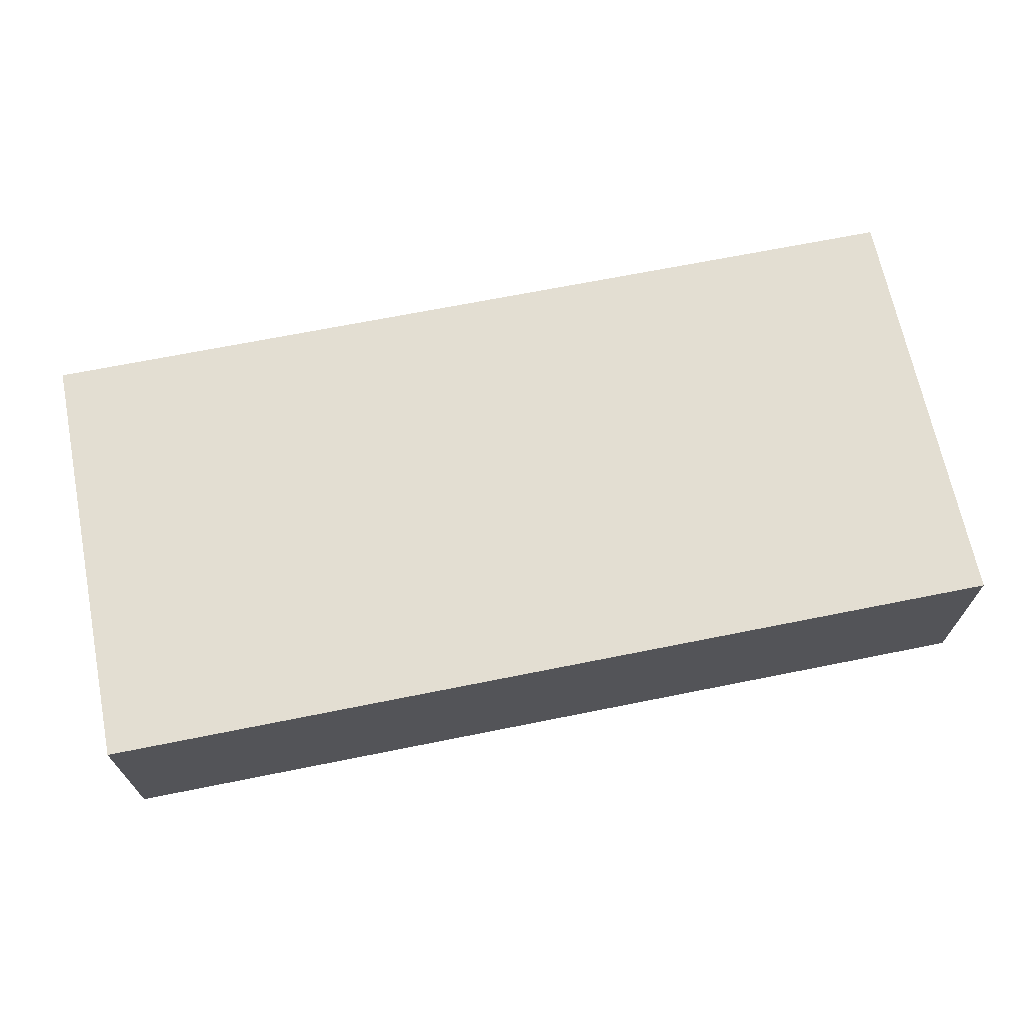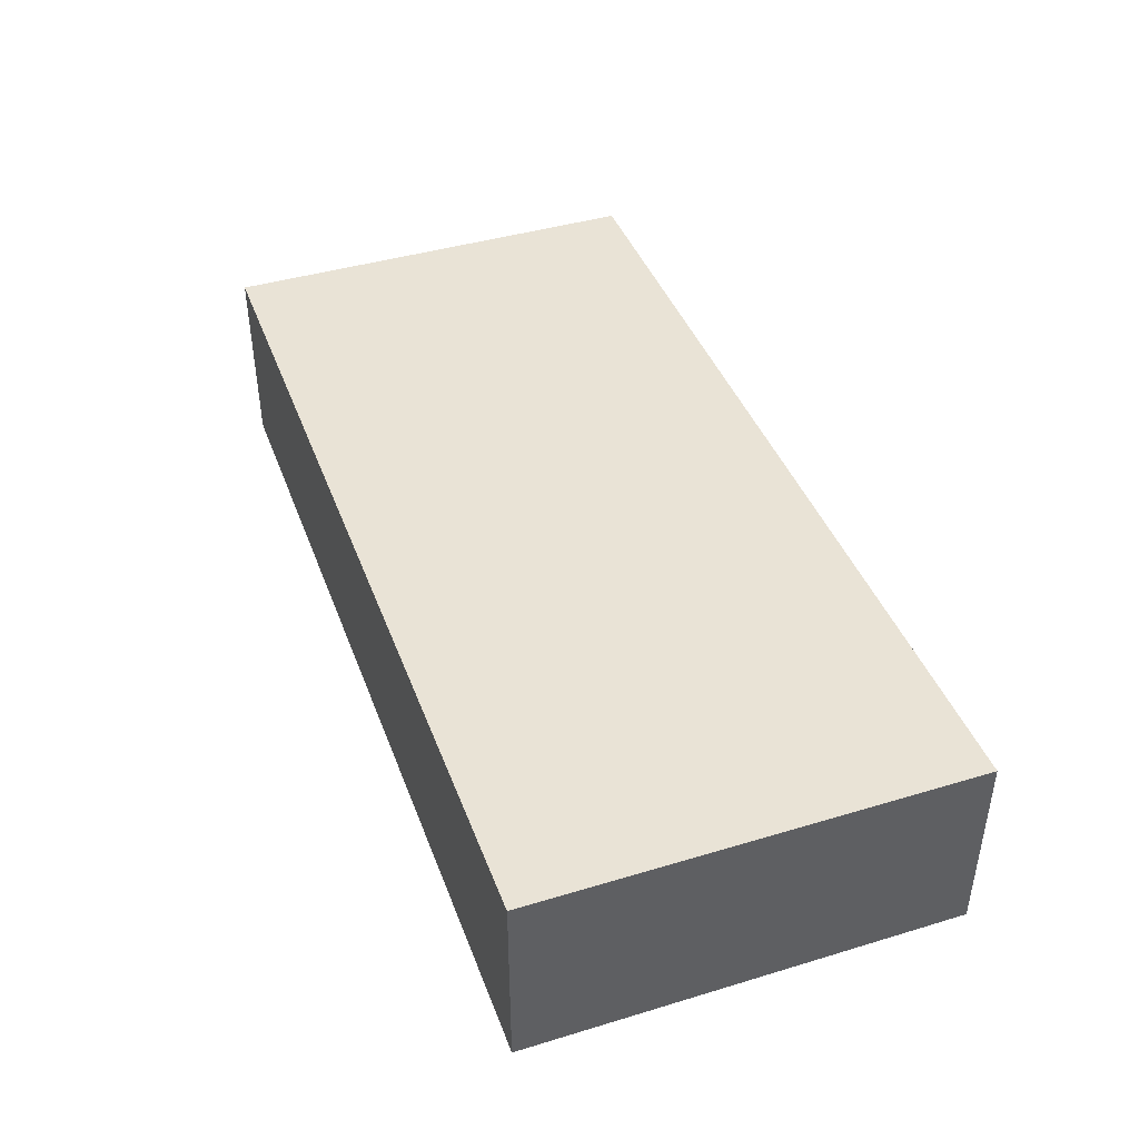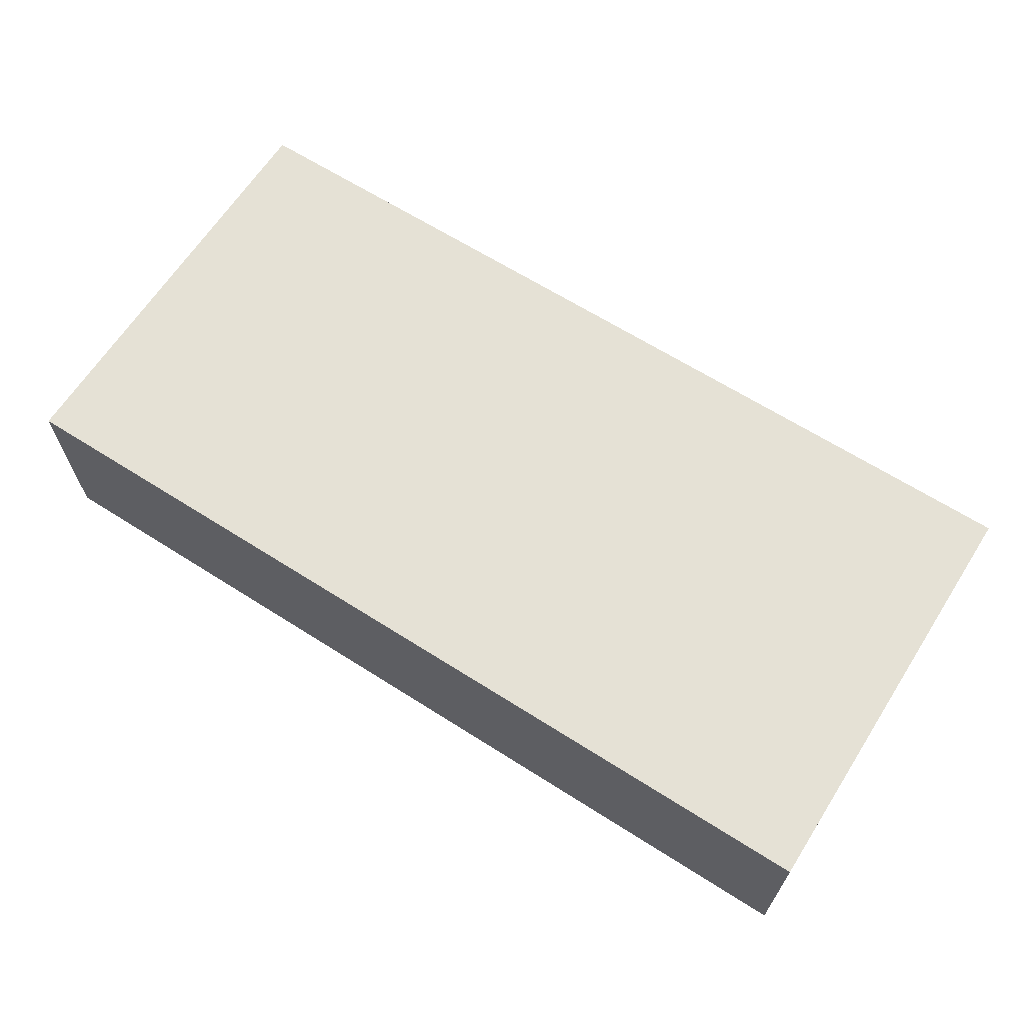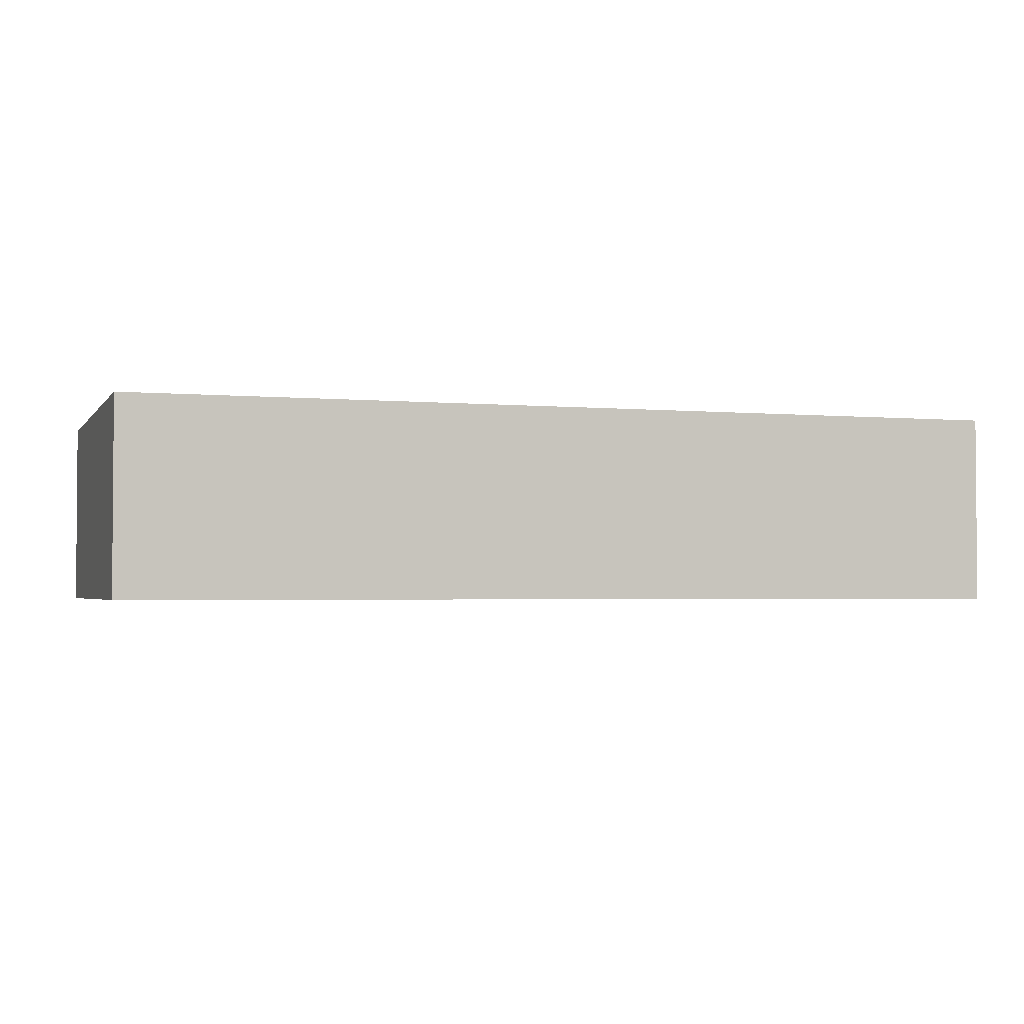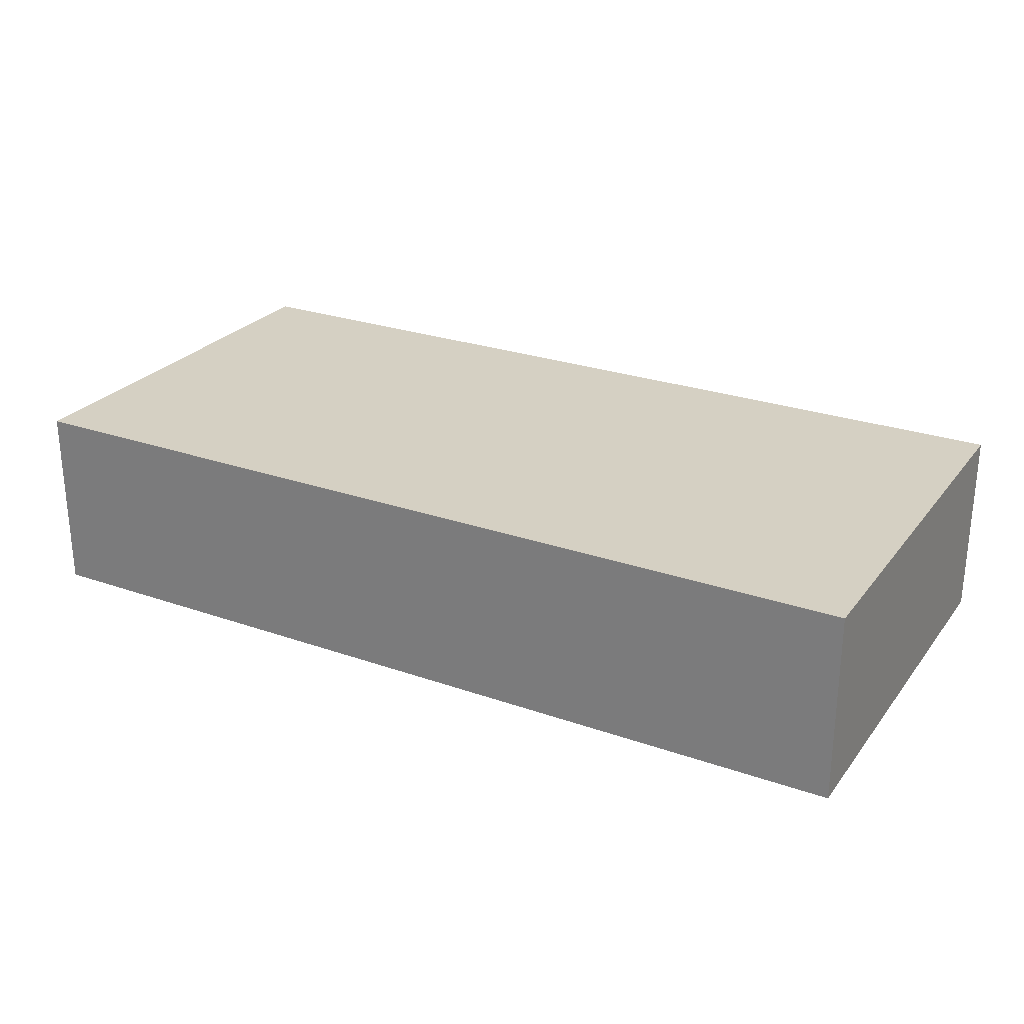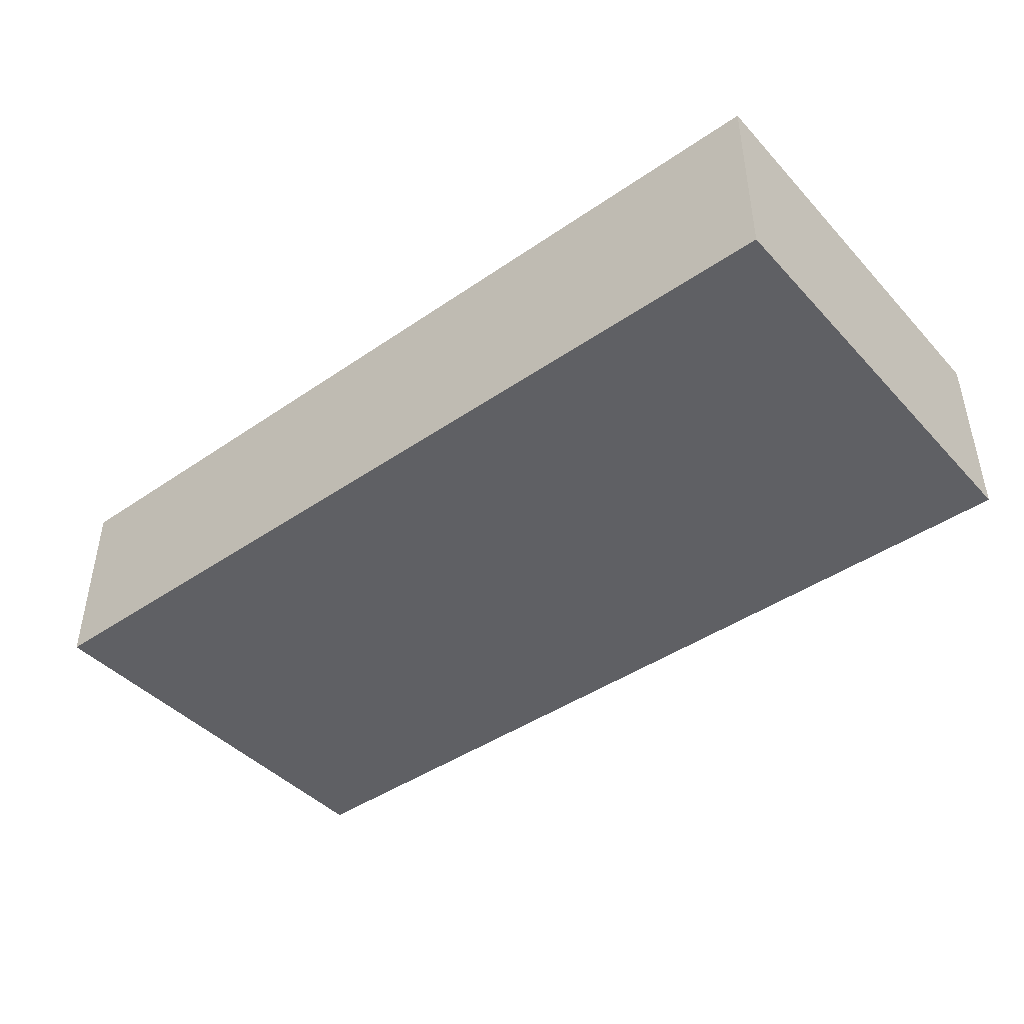
<metadata>
{"format":"obj","ext":"obj","renderer":"f3d","projection":"perspective","resolution":1024,"background":"white","views":[{"elev":67.7,"azim":168.6,"up":"+Y"},{"elev":42.3,"azim":70.2,"up":"+Y"},{"elev":65.0,"azim":32.6,"up":"+Y"},{"elev":-2.5,"azim":162.0,"up":"+Y"},{"elev":26.1,"azim":-151.0,"up":"+Y"},{"elev":-43.4,"azim":39.1,"up":"+Y"}]}
</metadata>
<code>
o mesh58/mesh58-geometry#mesh58-geometry
v 0.2369 -0.1559 -0.05851
v 0.1672 -0.1559 -0.02552
v 0.1672 -0.1559 -0.05851
v 0.2369 -0.1559 -0.02552
v 0.1672 -0.1412 -0.05851
v 0.2369 -0.1412 -0.02552
v 0.1672 -0.1412 -0.02552
v 0.2369 -0.1412 -0.05851
f 1 2 3
f 2 1 4
f 3 2 1
f 4 1 2
f 2 5 3
f 3 5 2
f 5 1 3
f 3 1 5
f 1 6 4
f 4 6 1
f 6 2 4
f 4 2 6
f 5 2 7
f 7 2 5
f 1 5 8
f 8 5 1
f 6 1 8
f 8 1 6
f 2 6 7
f 7 6 2
f 6 5 7
f 7 5 6
f 5 6 8
f 8 6 5

</code>
